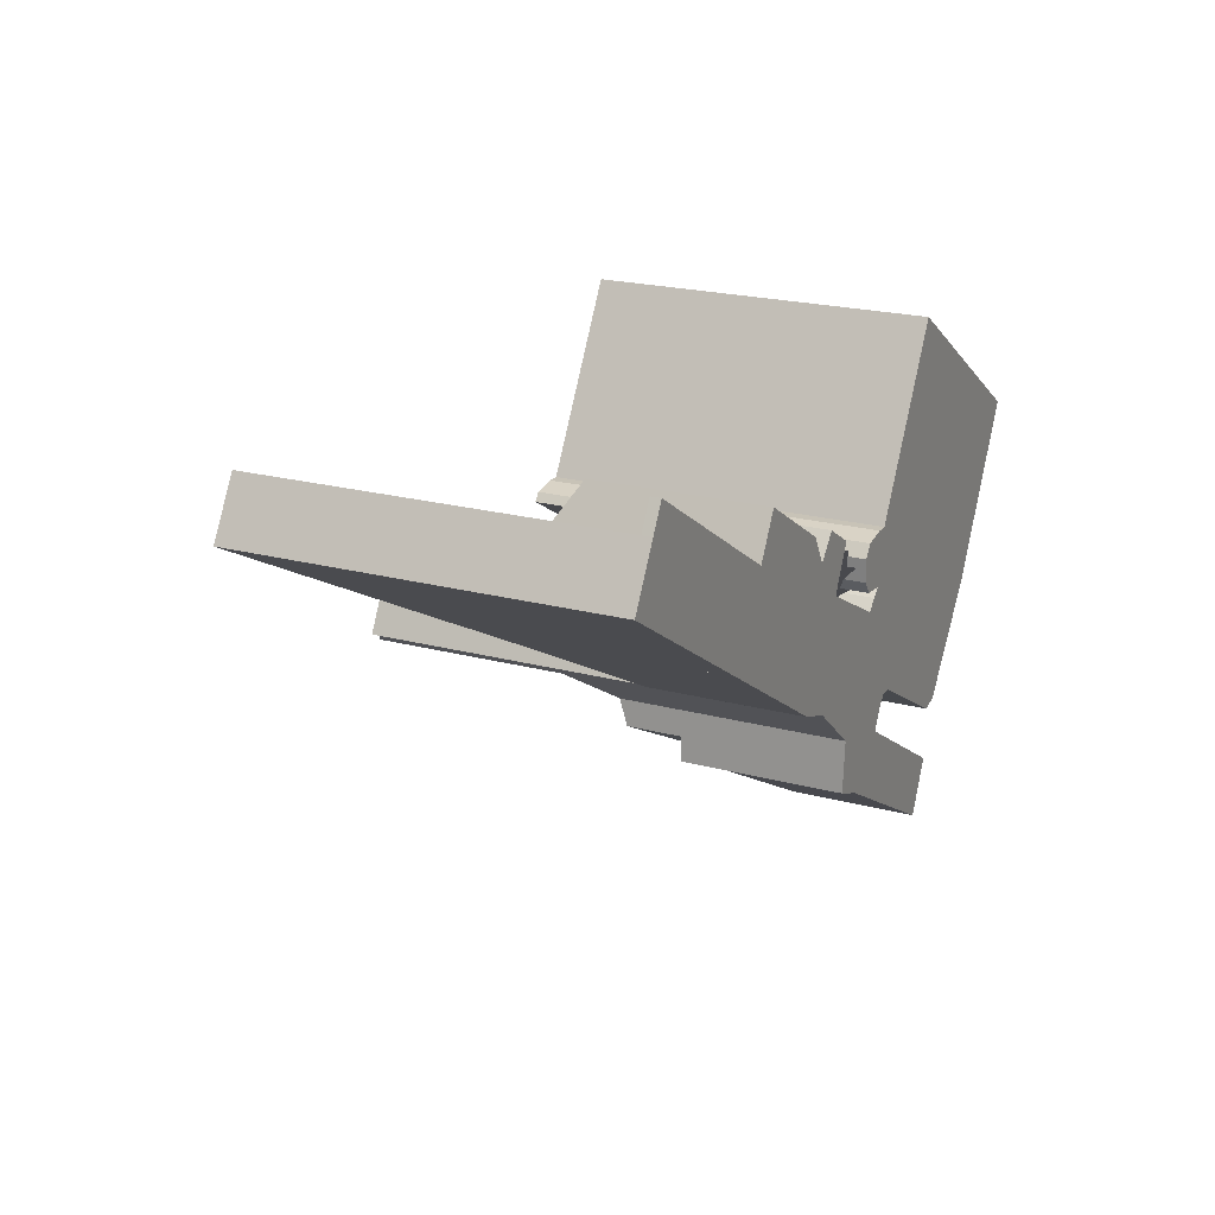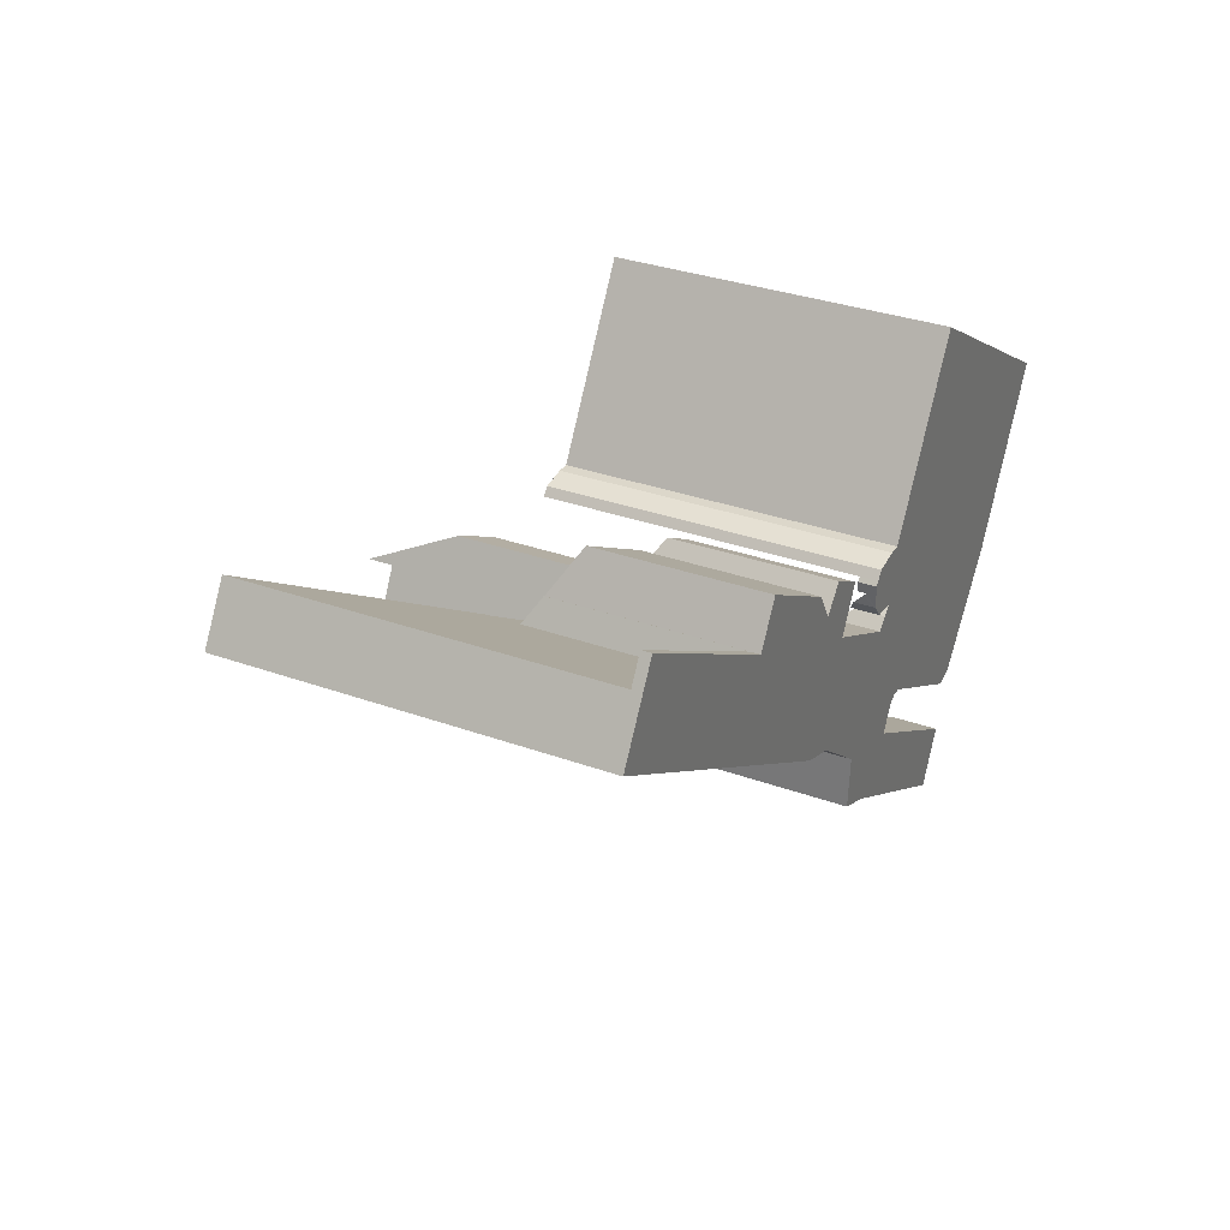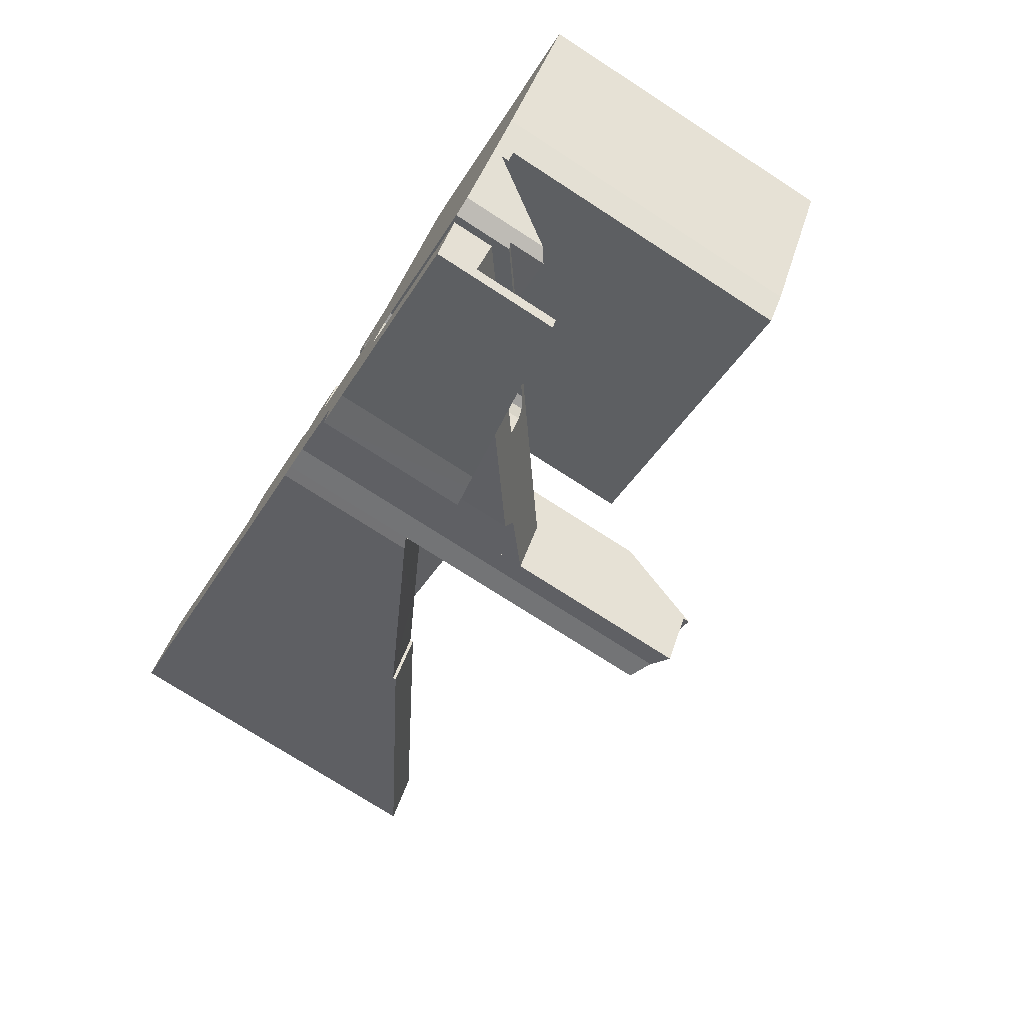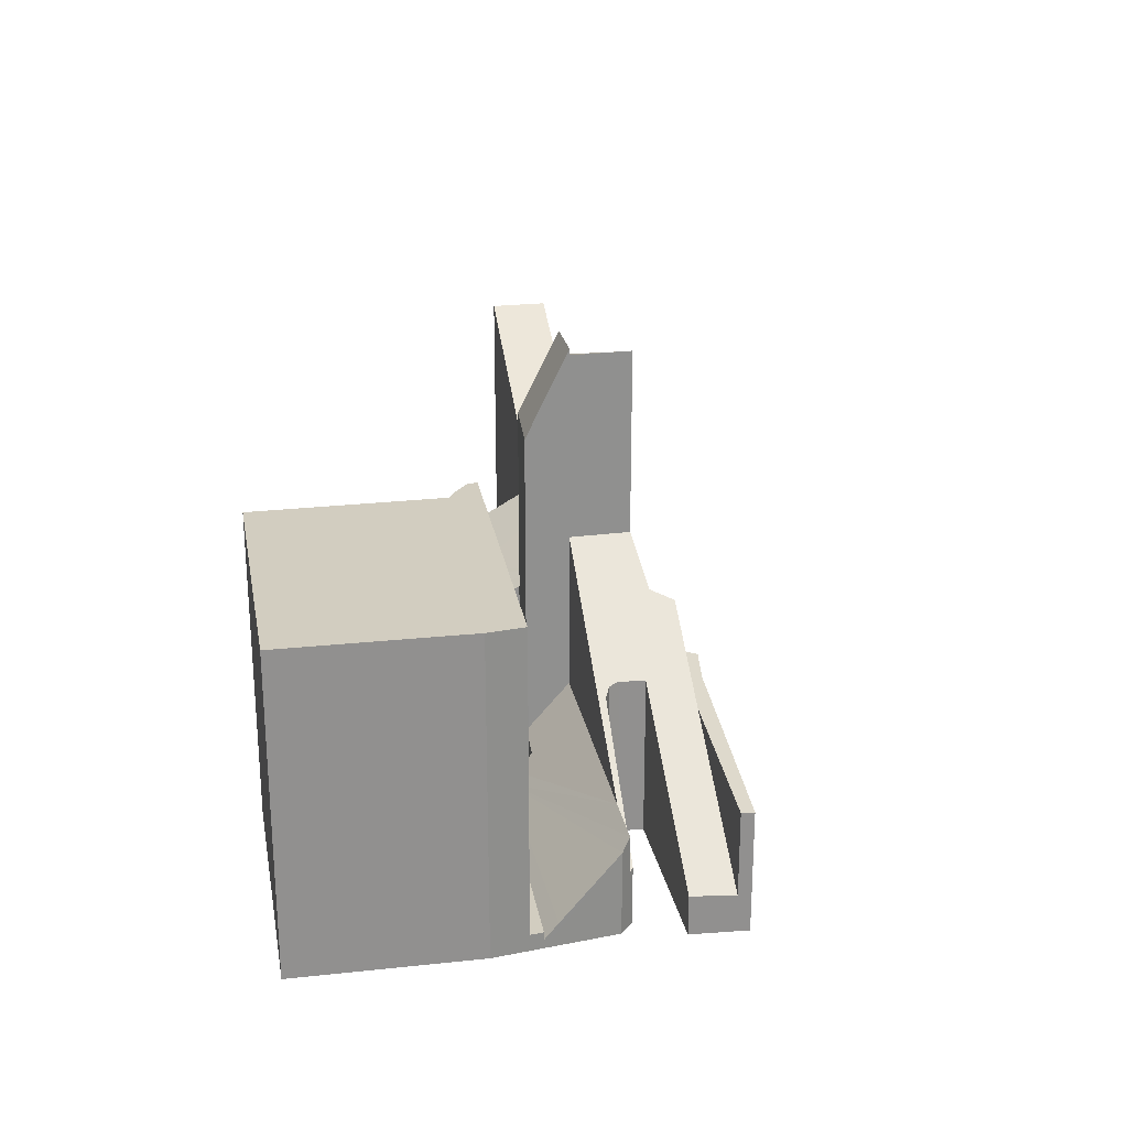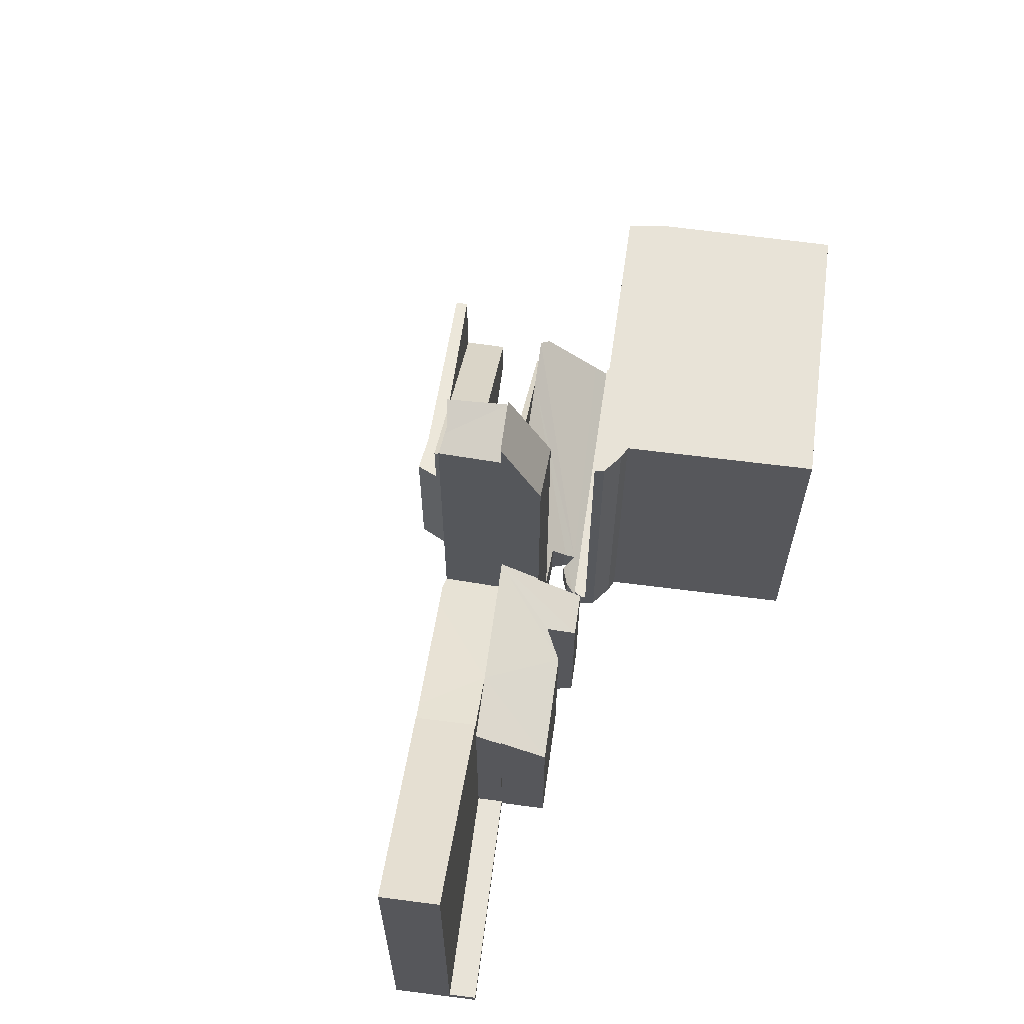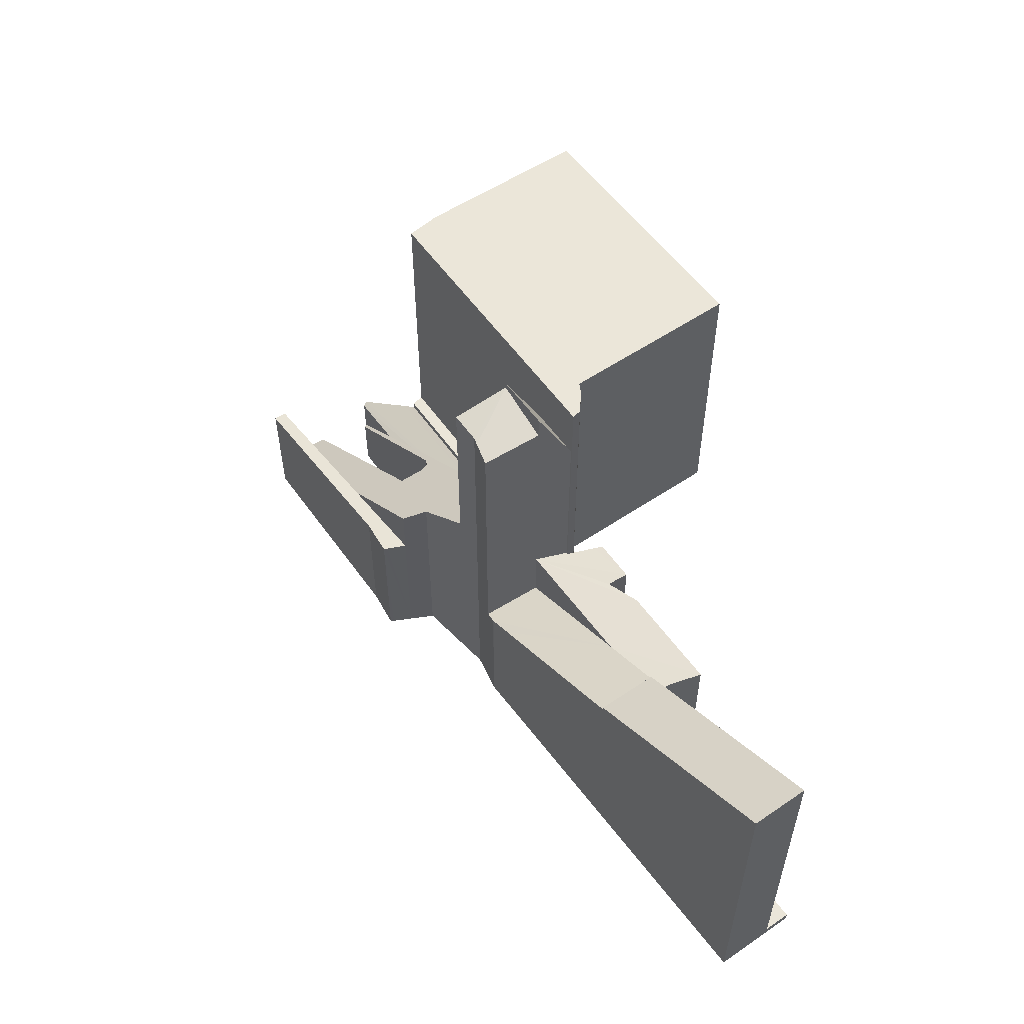
<metadata>
{"format":"obj","ext":"obj","renderer":"f3d","projection":"perspective","resolution":1024,"background":"white","views":[{"elev":22.0,"azim":-65.1,"up":"+Z"},{"elev":32.9,"azim":-63.6,"up":"+Z"},{"elev":-75.0,"azim":57.2,"up":"+Z"},{"elev":24.7,"azim":110.5,"up":"+Y"},{"elev":62.2,"azim":-51.6,"up":"+Y"},{"elev":55.7,"azim":-94.5,"up":"+Y"}]}
</metadata>
<code>
v  26.69 1.112 -8.011
v  27.81 1.232 -8.808
v  27.28 1.48 -8.754
v  26.66 0.639 -7.498
v  28.18 1.423 -9.228
v  28.63 0.871 -8.891
v  35.38 5.151 -17.45
v  40.78 1.283 -16.38
v  26.65 0.489 -7.33
v  41.25 0.489 -15.79
v  38.76 4.642 -18.91
v  38.04 5.151 -19.04
v  24.1 5.151 -10.71
v  25.39 2.507 -8.7
v  27.53 2.361 -9.826
v  28.09 1.531 -9.291
v  28.63 5.444e-16 -8.891
v  27.28 5.36e-16 -8.754
v  27.81 5.393e-16 -8.808
v  41.25 9.67e-16 -15.79
v  40.78 1.003e-15 -16.38
v  38.76 1.158e-15 -18.91
v  38.04 1.166e-15 -19.04
v  26.69 4.905e-16 -8.011
v  35.38 1.069e-15 -17.45
v  24.1 6.558e-16 -10.71
v  26.65 4.488e-16 -7.33
v  26.66 4.591e-16 -7.498
v  25.39 5.327e-16 -8.7
v  27.53 6.017e-16 -9.826
v  28.09 5.689e-16 -9.291
v  28.18 5.651e-16 -9.228
v  19.84 7.708 -12.13
v  15.18 10.84 -5.382
v  21.47 7.708 -9.142
v  19.13 8.031 -11.87
v  17.96 8.617 -11.14
v  11.26 11.93 -6.986
v  12.06 12.4 -3.518
v  10.32 12.4 -6.404
v  10.32 3.921e-16 -6.404
v  19.13 7.266e-16 -11.87
v  17.96 6.824e-16 -11.14
v  11.26 4.278e-16 -6.986
v  19.16 7.277e-16 -11.88
v  19.16 8.014 -11.88
v  19.84 7.431e-16 -12.13
v  12.06 2.154e-16 -3.518
v  21.47 5.598e-16 -9.142
v  15.18 3.296e-16 -5.382
v  12.06 0.489 -3.518
v  2.408 0.489 3.997
v  12.8 0.489 -2.297
v  1.634 0.489 2.713
v  1.634 -1.661e-16 2.713
v  2.408 -2.447e-16 3.997
v  12.8 1.407e-16 -2.297
v  0 18.43 1.128e-15
v  12.06 12.58 -3.518
v  10.32 12.58 -6.404
v  1.634 18.43 2.713
v  0 0 0
v  22.3 24.15 -13.52
v  21.19 23.62 -12.63
v  24.1 24.15 -10.71
v  20.87 23.5 -12.51
v  21.47 23.14 -9.142
v  19.84 23.14 -12.13
v  22.3 8.279e-16 -13.52
v  21.19 7.732e-16 -12.63
v  20.87 7.66e-16 -12.51
v  38.04 3.088 -19.04
v  37.72 3.247 -19.1
v  37.66 3.291 -19.07
v  30.9 8.464 -15.24
v  24.1 13.92 -10.71
v  30.3 8.821 -15.2
v  29.82 8.951 -15.57
v  29.16 8.883 -16.8
v  24.68 11.89 -15.44
v  24.58 11.44 -16.83
v  22.3 13.92 -13.52
v  37.7 2.22 -21.99
v  36.59 2.073 -24.13
v  29.2 7.839 -19.64
v  29.82 9.536e-16 -15.57
v  29.16 1.029e-15 -16.8
v  37.7 1.346e-15 -21.99
v  36.59 1.478e-15 -24.13
v  30.3 9.304e-16 -15.2
v  37.72 1.17e-15 -19.1
v  30.9 9.333e-16 -15.24
v  29.2 1.202e-15 -19.64
v  24.58 1.03e-15 -16.83
v  24.68 9.454e-16 -15.44
v  37.66 1.168e-15 -19.07
v  27.14 17.53 -6.173
v  41.7 17.53 -15.23
v  26.8 17.53 -6.594
v  28.49 17.53 -5.982
v  29.17 17.53 -6.015
v  34.58 17.53 3.016
v  42.96 17.53 -13.66
v  48.01 17.53 -5.007
v  28.49 3.663e-16 -5.982
v  29.17 3.683e-16 -6.015
v  34.58 -1.847e-16 3.016
v  48.01 3.066e-16 -5.007
v  27.14 3.78e-16 -6.173
v  26.8 4.038e-16 -6.594
v  42.96 8.365e-16 -13.66
v  41.7 9.328e-16 -15.23
v  41.25 0.92 -15.79
v  26.8 0.92 -6.594
v  41.7 0.92 -15.23
v  26.65 0.92 -7.33
v  26.62 0.92 -6.802
v  26.62 4.165e-16 -6.802
v  24.5 8.456 -17.94
v  24.58 8.523 -16.83
v  24.49 8.444 -18.14
v  25.75 8.271 -18.69
v  26.44 8.177 -19
v  36.27 6.736 -24.75
v  36.59 6.744 -24.13
v  36.27 1.515e-15 -24.75
v  26.44 1.163e-15 -19
v  24.49 1.111e-15 -18.14
v  25.75 1.145e-15 -18.69
v  24.5 1.098e-15 -17.94
v  24.1 24.5 -10.71
v  22.53 20 -7.2
v  25.39 19.69 -8.7
v  21.47 24.46 -9.142
v  22.53 4.409e-16 -7.2
v  12.8 10.08 -2.297
v  12.06 10.84 -3.518
v  12.85 10.08 -2.326
v  14.14 8.728 -0.15
v  19.45 8.748 -3.269
v  21.47 10.84 -9.142
v  20.44 9.216 -4.866
v  21.12 8.695 -4.124
v  21.56 8.364 -3.653
v  22.45 9.706 -7.153
v  23.38 8.695 -5.435
v  23.68 8.365 -4.887
v  23.36 8.724 -5.483
v  22.53 9.703 -7.2
v  20.44 2.98e-16 -4.866
v  21.12 2.525e-16 -4.124
v  21.56 2.237e-16 -3.653
v  12.85 1.424e-16 -2.326
v  14.14 9.185e-18 -0.15
v  23.68 2.992e-16 -4.887
v  22.45 4.38e-16 -7.153
v  19.45 2.002e-16 -3.269
v  23.38 3.328e-16 -5.435
v  23.36 3.357e-16 -5.483
g defaultobject
f 1 2 3
f 2 1 4
f 5 6 7
f 8 9 10
f 9 8 6
f 6 8 11
f 6 11 12
f 6 12 7
f 9 6 2
f 9 2 4
f 13 14 7
f 15 7 14
f 16 7 15
f 5 7 16
f 17 2 6
f 2 17 3
f 3 17 18
f 18 17 19
f 20 8 10
f 8 20 11
f 11 20 21
f 11 21 22
f 11 23 12
f 23 11 22
f 18 1 3
f 1 18 24
f 23 7 12
f 7 23 13
f 13 23 25
f 13 25 26
f 24 4 1
f 4 24 9
f 9 24 27
f 27 24 28
f 27 10 9
f 10 27 20
f 29 15 14
f 15 29 30
f 26 14 13
f 14 26 29
f 30 16 15
f 16 30 31
f 31 5 16
f 5 31 6
f 6 31 17
f 17 31 32
f 27 21 20
f 21 27 17
f 21 17 22
f 22 17 23
f 23 17 25
f 17 27 19
f 19 27 18
f 18 27 24
f 24 27 28
f 25 30 26
f 30 25 17
f 30 17 32
f 30 32 31
f 26 30 29
f 33 34 35
f 34 33 36
f 34 36 37
f 34 37 38
f 34 38 39
f 39 38 40
f 38 41 40
f 41 38 37
f 41 37 36
f 41 36 42
f 41 42 43
f 41 43 44
f 33 45 46
f 45 33 47
f 46 42 36
f 42 46 45
f 41 39 40
f 39 41 48
f 48 34 39
f 34 48 35
f 35 48 49
f 49 48 50
f 49 33 35
f 33 49 47
f 41 50 48
f 50 41 44
f 50 44 43
f 50 43 49
f 49 43 42
f 49 42 45
f 49 45 47
f 51 52 53
f 52 51 54
f 55 52 54
f 52 55 56
f 56 53 52
f 53 56 57
f 57 51 53
f 51 57 48
f 48 54 51
f 54 48 55
f 48 56 55
f 56 48 57
f 58 59 60
f 59 58 61
f 55 59 61
f 59 55 48
f 48 60 59
f 60 48 41
f 60 62 58
f 62 60 41
f 62 61 58
f 61 62 55
f 55 41 48
f 41 55 62
f 63 64 65
f 66 65 64
f 66 67 65
f 67 66 68
f 47 67 68
f 67 47 49
f 67 26 65
f 26 67 49
f 26 63 65
f 63 26 69
f 69 64 63
f 64 69 70
f 70 66 64
f 66 70 68
f 68 70 47
f 47 70 71
f 47 26 49
f 26 47 71
f 26 71 70
f 26 70 69
f 72 73 7
f 74 7 73
f 75 7 74
f 76 7 75
f 77 76 75
f 78 76 77
f 79 76 78
f 80 76 79
f 81 80 79
f 82 76 80
f 83 84 79
f 85 79 84
f 81 79 85
f 86 79 78
f 79 86 87
f 88 84 83
f 84 88 89
f 77 86 78
f 86 77 90
f 72 91 73
f 91 72 23
f 75 90 77
f 90 75 92
f 87 83 79
f 83 87 88
f 26 7 76
f 7 26 25
f 7 25 72
f 72 25 23
f 89 85 84
f 85 89 93
f 85 93 81
f 81 93 94
f 80 69 82
f 69 80 95
f 74 92 75
f 92 74 73
f 92 73 91
f 92 91 96
f 81 95 80
f 95 81 94
f 69 76 82
f 76 69 26
f 88 87 89
f 93 89 87
f 95 26 69
f 23 25 91
f 96 91 25
f 92 96 25
f 26 92 25
f 90 92 26
f 86 90 26
f 87 86 26
f 93 87 26
f 95 93 26
f 94 93 95
f 97 98 99
f 98 97 100
f 98 100 101
f 98 101 102
f 98 102 103
f 103 102 104
f 105 101 100
f 101 105 106
f 107 104 102
f 104 107 108
f 109 100 97
f 100 109 105
f 106 102 101
f 102 106 107
f 110 97 99
f 97 110 109
f 108 103 104
f 103 108 111
f 111 98 103
f 98 111 112
f 112 99 98
f 99 112 110
f 107 111 108
f 111 107 112
f 112 107 106
f 112 106 110
f 110 106 105
f 110 105 109
f 113 114 115
f 114 113 116
f 114 116 117
f 118 114 117
f 114 118 110
f 110 115 114
f 115 110 112
f 112 113 115
f 113 112 20
f 20 116 113
f 116 20 27
f 27 117 116
f 117 27 118
f 27 110 118
f 110 27 112
f 112 27 20
f 85 119 120
f 119 85 121
f 121 85 122
f 122 85 123
f 123 85 124
f 124 85 125
f 94 85 120
f 85 94 125
f 125 94 93
f 125 93 89
f 89 124 125
f 124 89 126
f 124 127 123
f 127 124 126
f 122 128 121
f 128 122 123
f 128 123 127
f 128 127 129
f 119 94 120
f 94 119 121
f 94 121 130
f 130 121 128
f 93 126 89
f 126 93 127
f 127 93 94
f 127 94 129
f 129 94 130
f 129 130 128
f 131 132 133
f 132 131 134
f 49 132 134
f 132 49 135
f 135 133 132
f 133 135 29
f 133 26 131
f 26 133 29
f 26 134 131
f 134 26 49
f 49 29 135
f 29 49 26
f 136 34 137
f 34 136 138
f 34 138 139
f 34 139 140
f 34 140 141
f 141 140 142
f 141 142 143
f 141 143 144
f 141 144 145
f 145 144 146
f 146 144 147
f 145 146 148
f 149 141 145
f 150 143 142
f 143 150 144
f 144 150 151
f 144 151 152
f 48 136 137
f 136 48 57
f 153 139 138
f 139 153 154
f 144 155 147
f 155 144 152
f 156 149 145
f 149 156 135
f 57 138 136
f 138 57 153
f 139 157 140
f 157 139 154
f 140 150 142
f 150 140 157
f 148 156 145
f 156 148 146
f 156 146 147
f 156 147 155
f 156 155 158
f 156 158 159
f 149 49 141
f 49 149 135
f 49 34 141
f 34 49 137
f 137 49 48
f 48 49 50
f 50 57 48
f 57 50 153
f 153 50 154
f 154 50 157
f 157 50 49
f 157 49 150
f 150 49 151
f 151 49 152
f 152 49 156
f 156 49 135
f 152 158 155
f 158 152 156
f 158 156 159

</code>
